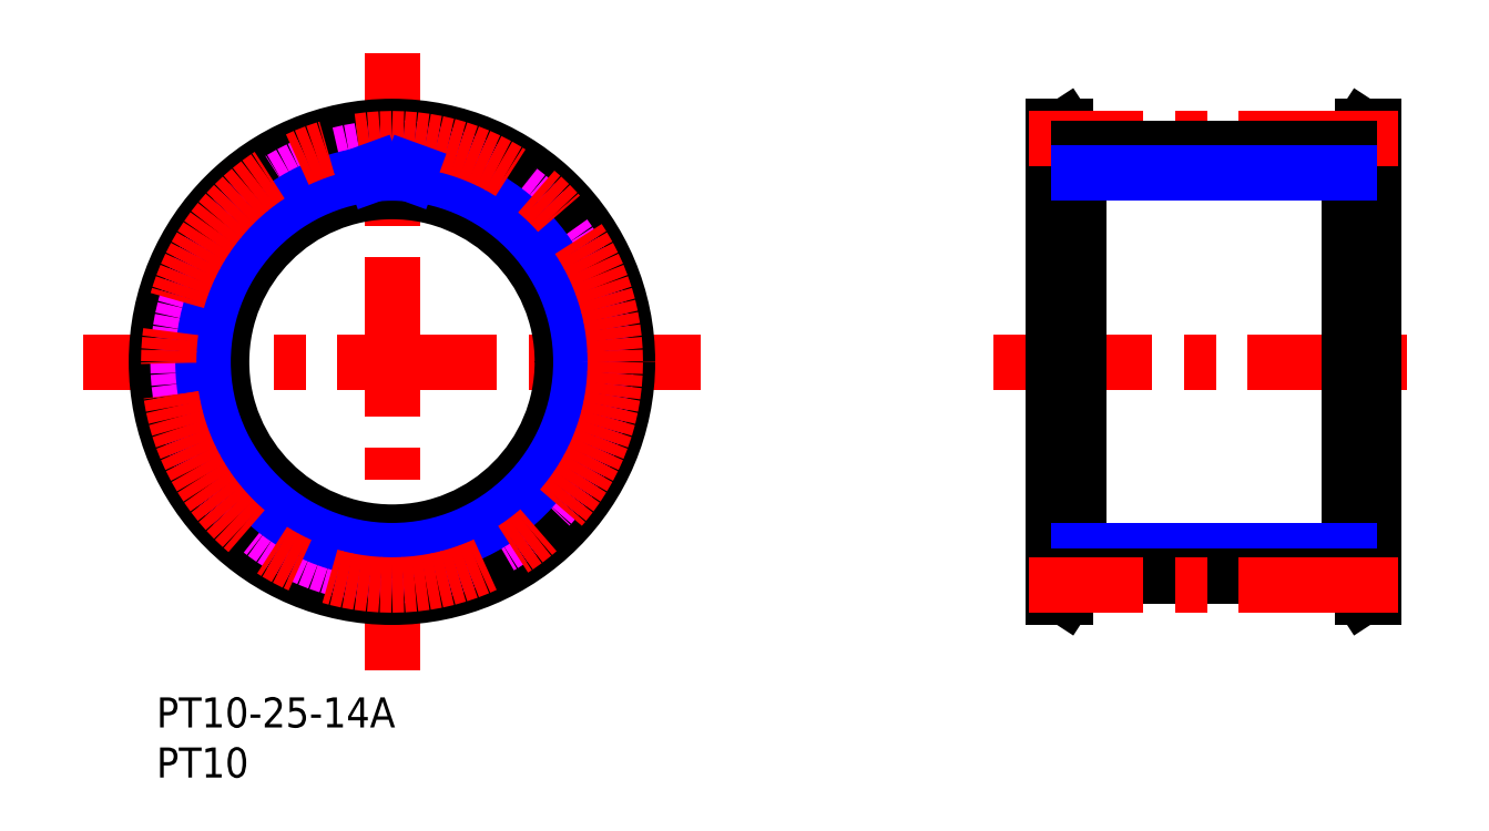
<metadata>
{"format":"dxf","ext":"dxf","renderer":"ezdxf+matplotlib","layout":"modelspace","background":"white","min_lineweight":24,"dpi":150}
</metadata>
<code>
0
SECTION
2
ENTITIES
0
TEXT
8
MSM_PART_NUMBER
10
0
20
-3
30
0
40
3
1
PT10-25-14A
0
TEXT
8
MSM_PART_NUMBER
10
0
20
-8
30
0
40
3
1
PT10
0
CIRCLE
8
MSM_DASHED
10
23.5
20
33.5
30
0
40
21.5
0
ARC
8
MSM_DASHED
10
23.5
20
33.5
30
0
40
18.85
50
8.676
51
17.04
0
ARC
8
MSM_DASHED
10
42
20
39.17
30
0
40
0.5
50
122.9
51
197
0
LINE
8
MSM_DASHED
10
42.57
20
35.92
30
0
11
44.34
21
35.7
31
0
0
ARC
8
MSM_DASHED
10
44.28
20
35.2
30
0
40
0.5
50
4.688
51
82.86
0
ARC
8
MSM_DASHED
10
42
20
27.83
30
0
40
0.5
50
163
51
237.1
0
ARC
8
MSM_DASHED
10
23.5
20
33.5
30
0
40
18.85
50
343
51
351.3
0
ARC
8
MSM_DASHED
10
42.96
20
26.02
30
0
40
0.5
50
339
51
57.14
0
ARC
8
MSM_DASHED
10
42.63
20
36.42
30
0
40
0.5
50
188.7
51
262.9
0
ARC
8
MSM_DASHED
10
23.5
20
33.5
30
0
40
21.35
50
175.3
51
184.7
0
ARC
8
MSM_DASHED
10
2.72
20
31.8
30
0
40
0.5
50
184.7
51
262.9
0
LINE
8
MSM_DASHED
10
4.434
20
31.08
30
0
11
2.658
21
31.3
31
0
0
ARC
8
MSM_DASHED
10
4.371
20
30.58
30
0
40
0.5
50
8.676
51
82.86
0
ARC
8
MSM_DASHED
10
23.5
20
33.5
30
0
40
18.85
50
188.7
51
197
0
ARC
8
MSM_DASHED
10
4.999
20
27.83
30
0
40
0.5
50
302.9
51
17.04
0
LINE
8
MSM_DASHED
10
3.767
20
26.44
30
0
11
5.271
21
27.41
31
0
0
ARC
8
MSM_DASHED
10
4.038
20
26.02
30
0
40
0.5
50
122.9
51
201
0
ARC
8
MSM_DASHED
10
23.5
20
33.5
30
0
40
21.35
50
201
51
210.4
0
ARC
8
MSM_DASHED
10
5.517
20
22.95
30
0
40
0.5
50
210.4
51
288.6
0
LINE
8
MSM_DASHED
10
7.373
20
23.04
30
0
11
5.676
21
22.47
31
0
0
ARC
8
MSM_DASHED
10
7.532
20
22.57
30
0
40
0.5
50
34.39
51
108.6
0
ARC
8
MSM_DASHED
10
23.5
20
33.5
30
0
40
18.85
50
214.4
51
222.8
0
ARC
8
MSM_DASHED
10
9.291
20
20.36
30
0
40
0.5
50
328.6
51
42.75
0
LINE
8
MSM_DASHED
10
8.785
20
18.58
30
0
11
9.718
21
20.1
31
0
0
ARC
8
MSM_DASHED
10
9.211
20
18.32
30
0
40
0.5
50
148.6
51
226.7
0
ARC
8
MSM_DASHED
10
23.5
20
33.5
30
0
40
21.35
50
226.7
51
236.1
0
ARC
8
MSM_DASHED
10
11.88
20
16.19
30
0
40
0.5
50
236.1
51
314.3
0
LINE
8
MSM_DASHED
10
13.51
20
17.08
30
0
11
12.23
21
15.83
31
0
0
ARC
8
MSM_DASHED
10
13.86
20
16.72
30
0
40
0.5
50
60.1
51
134.3
0
ARC
8
MSM_DASHED
10
23.5
20
33.5
30
0
40
18.85
50
240.1
51
248.5
0
ARC
8
MSM_DASHED
10
16.4
20
15.5
30
0
40
0.5
50
354.3
51
68.47
0
LINE
8
MSM_DASHED
10
16.72
20
13.67
30
0
11
16.9
21
15.45
31
0
0
ARC
8
MSM_DASHED
10
17.21
20
13.62
30
0
40
0.5
50
174.3
51
252.5
0
ARC
8
MSM_DASHED
10
23.5
20
33.5
30
0
40
21.35
50
252.5
51
261.8
0
ARC
8
MSM_DASHED
10
20.54
20
12.86
30
0
40
0.5
50
261.8
51
340
0
LINE
8
MSM_DASHED
10
21.62
20
14.37
30
0
11
21.01
21
12.69
31
0
0
ARC
8
MSM_DASHED
10
22.09
20
14.2
30
0
40
0.5
50
85.82
51
160
0
ARC
8
MSM_DASHED
10
23.5
20
33.5
30
0
40
18.85
50
265.8
51
274.2
0
ARC
8
MSM_DASHED
10
24.91
20
14.2
30
0
40
0.5
50
20
51
94.18
0
LINE
8
MSM_DASHED
10
25.99
20
12.69
30
0
11
25.38
21
14.37
31
0
0
ARC
8
MSM_DASHED
10
26.46
20
12.86
30
0
40
0.5
50
200
51
278.2
0
ARC
8
MSM_DASHED
10
23.5
20
33.5
30
0
40
21.35
50
278.2
51
287.5
0
ARC
8
MSM_DASHED
10
29.79
20
13.62
30
0
40
0.5
50
287.5
51
5.714
0
LINE
8
MSM_DASHED
10
30.1
20
15.45
30
0
11
30.28
21
13.67
31
0
0
ARC
8
MSM_DASHED
10
30.6
20
15.5
30
0
40
0.5
50
111.5
51
185.7
0
ARC
8
MSM_DASHED
10
23.5
20
33.5
30
0
40
18.85
50
291.5
51
299.9
0
ARC
8
MSM_DASHED
10
33.14
20
16.72
30
0
40
0.5
50
45.71
51
119.9
0
LINE
8
MSM_DASHED
10
34.77
20
15.83
30
0
11
33.49
21
17.08
31
0
0
ARC
8
MSM_DASHED
10
35.12
20
16.19
30
0
40
0.5
50
225.7
51
303.9
0
ARC
8
MSM_DASHED
10
23.5
20
33.5
30
0
40
21.35
50
303.9
51
313.3
0
ARC
8
MSM_DASHED
10
37.79
20
18.32
30
0
40
0.5
50
313.3
51
31.43
0
LINE
8
MSM_DASHED
10
37.28
20
20.1
30
0
11
38.22
21
18.58
31
0
0
ARC
8
MSM_DASHED
10
37.71
20
20.36
30
0
40
0.5
50
137.2
51
211.4
0
ARC
8
MSM_DASHED
10
23.5
20
33.5
30
0
40
18.85
50
317.2
51
325.6
0
ARC
8
MSM_DASHED
10
39.47
20
22.57
30
0
40
0.5
50
71.43
51
145.6
0
LINE
8
MSM_DASHED
10
41.32
20
22.47
30
0
11
39.63
21
23.04
31
0
0
ARC
8
MSM_DASHED
10
41.48
20
22.95
30
0
40
0.5
50
251.4
51
329.6
0
ARC
8
MSM_DASHED
10
23.5
20
33.5
30
0
40
21.35
50
329.6
51
339
0
LINE
8
MSM_DASHED
10
41.73
20
27.41
30
0
11
43.23
21
26.44
31
0
0
ARC
8
MSM_DASHED
10
42.63
20
30.58
30
0
40
0.5
50
97.14
51
171.3
0
LINE
8
MSM_DASHED
10
44.34
20
31.3
30
0
11
42.57
21
31.08
31
0
0
ARC
8
MSM_DASHED
10
44.28
20
31.8
30
0
40
0.5
50
277.1
51
355.3
0
ARC
8
MSM_DASHED
10
23.5
20
33.5
30
0
40
21.35
50
355.3
51
4.688
0
LINE
8
MSM_DASHED
10
43.23
20
40.56
30
0
11
41.73
21
39.59
31
0
0
ARC
8
MSM_DASHED
10
42.96
20
40.98
30
0
40
0.5
50
302.9
51
21.03
0
ARC
8
MSM_DASHED
10
23.5
20
33.5
30
0
40
21.35
50
21.03
51
30.4
0
ARC
8
MSM_DASHED
10
41.48
20
44.05
30
0
40
0.5
50
30.4
51
108.6
0
LINE
8
MSM_DASHED
10
39.63
20
43.96
30
0
11
41.32
21
44.53
31
0
0
ARC
8
MSM_DASHED
10
39.47
20
44.43
30
0
40
0.5
50
214.4
51
288.6
0
ARC
8
MSM_DASHED
10
23.5
20
33.5
30
0
40
18.85
50
34.39
51
42.75
0
ARC
8
MSM_DASHED
10
37.71
20
46.64
30
0
40
0.5
50
148.6
51
222.8
0
LINE
8
MSM_DASHED
10
38.22
20
48.42
30
0
11
37.28
21
46.9
31
0
0
ARC
8
MSM_DASHED
10
37.79
20
48.68
30
0
40
0.5
50
328.6
51
46.74
0
ARC
8
MSM_DASHED
10
23.5
20
33.5
30
0
40
21.35
50
46.74
51
56.12
0
ARC
8
MSM_DASHED
10
35.12
20
50.81
30
0
40
0.5
50
56.12
51
134.3
0
LINE
8
MSM_DASHED
10
33.49
20
49.92
30
0
11
34.77
21
51.17
31
0
0
ARC
8
MSM_DASHED
10
33.14
20
50.28
30
0
40
0.5
50
240.1
51
314.3
0
ARC
8
MSM_DASHED
10
23.5
20
33.5
30
0
40
18.85
50
60.1
51
68.47
0
ARC
8
MSM_DASHED
10
30.6
20
51.5
30
0
40
0.5
50
174.3
51
248.5
0
LINE
8
MSM_DASHED
10
30.28
20
53.33
30
0
11
30.1
21
51.55
31
0
0
ARC
8
MSM_DASHED
10
29.79
20
53.38
30
0
40
0.5
50
354.3
51
72.45
0
ARC
8
MSM_DASHED
10
23.5
20
33.5
30
0
40
21.35
50
72.45
51
81.83
0
ARC
8
MSM_DASHED
10
26.46
20
54.14
30
0
40
0.5
50
81.83
51
160
0
LINE
8
MSM_DASHED
10
25.99
20
54.31
30
0
11
25.38
21
52.63
31
0
0
ARC
8
MSM_DASHED
10
24.91
20
52.8
30
0
40
0.5
50
265.8
51
340
0
ARC
8
MSM_DASHED
10
23.5
20
33.5
30
0
40
18.85
50
85.82
51
94.18
0
ARC
8
MSM_DASHED
10
22.09
20
52.8
30
0
40
0.5
50
200
51
274.2
0
LINE
8
MSM_DASHED
10
21.62
20
52.63
30
0
11
21.01
21
54.31
31
0
0
ARC
8
MSM_DASHED
10
20.54
20
54.14
30
0
40
0.5
50
20
51
98.17
0
ARC
8
MSM_DASHED
10
23.5
20
33.5
30
0
40
21.35
50
98.17
51
107.5
0
ARC
8
MSM_DASHED
10
17.21
20
53.38
30
0
40
0.5
50
107.5
51
185.7
0
LINE
8
MSM_DASHED
10
16.9
20
51.55
30
0
11
16.72
21
53.33
31
0
0
ARC
8
MSM_DASHED
10
16.4
20
51.5
30
0
40
0.5
50
291.5
51
5.714
0
ARC
8
MSM_DASHED
10
23.5
20
33.5
30
0
40
18.85
50
111.5
51
119.9
0
ARC
8
MSM_DASHED
10
13.86
20
50.28
30
0
40
0.5
50
225.7
51
299.9
0
LINE
8
MSM_DASHED
10
12.23
20
51.17
30
0
11
13.51
21
49.92
31
0
0
ARC
8
MSM_DASHED
10
11.88
20
50.81
30
0
40
0.5
50
45.71
51
123.9
0
ARC
8
MSM_DASHED
10
23.5
20
33.5
30
0
40
21.35
50
123.9
51
133.3
0
ARC
8
MSM_DASHED
10
9.211
20
48.68
30
0
40
0.5
50
133.3
51
211.4
0
LINE
8
MSM_DASHED
10
9.718
20
46.9
30
0
11
8.785
21
48.42
31
0
0
ARC
8
MSM_DASHED
10
9.291
20
46.64
30
0
40
0.5
50
317.2
51
31.43
0
ARC
8
MSM_DASHED
10
23.5
20
33.5
30
0
40
18.85
50
137.2
51
145.6
0
ARC
8
MSM_DASHED
10
7.532
20
44.43
30
0
40
0.5
50
251.4
51
325.6
0
LINE
8
MSM_DASHED
10
5.676
20
44.53
30
0
11
7.373
21
43.96
31
0
0
ARC
8
MSM_DASHED
10
5.517
20
44.05
30
0
40
0.5
50
71.43
51
149.6
0
ARC
8
MSM_DASHED
10
23.5
20
33.5
30
0
40
21.35
50
149.6
51
159
0
ARC
8
MSM_DASHED
10
4.038
20
40.98
30
0
40
0.5
50
159
51
237.1
0
LINE
8
MSM_DASHED
10
5.271
20
39.59
30
0
11
3.767
21
40.56
31
0
0
ARC
8
MSM_DASHED
10
4.999
20
39.17
30
0
40
0.5
50
343
51
57.14
0
ARC
8
MSM_DASHED
10
23.5
20
33.5
30
0
40
18.85
50
163
51
171.3
0
ARC
8
MSM_DASHED
10
4.371
20
36.42
30
0
40
0.5
50
277.1
51
351.3
0
LINE
8
MSM_DASHED
10
2.658
20
35.7
30
0
11
4.434
21
35.92
31
0
0
ARC
8
MSM_DASHED
10
2.72
20
35.2
30
0
40
0.5
50
97.14
51
175.3
0
LINE
8
MSM_CENTER
10
-7.344
20
33.5
30
0
11
54.34
21
33.5
31
0
0
LINE
8
MSM_CENTER
10
23.5
20
2.656
30
0
11
23.5
21
64.34
31
0
0
CIRCLE
8
MSM_CONTINUOUS
10
23.5
20
33.5
30
0
40
21.2
0
CIRCLE
8
MSM_CONTINUOUS
10
23.5
20
33.5
30
0
40
23.5
0
CIRCLE
8
MSM_CONTINUOUS
10
23.5
20
33.5
30
0
40
17
0
CIRCLE
8
MSM_IMAGINARY
10
23.5
20
33.5
30
0
40
21.35
0
CIRCLE
8
MSM_NARROW
10
23.5
20
33.5
30
0
40
18.85
0
CIRCLE
8
MSM_CENTER
10
23.5
20
33.5
30
0
40
22.28
0
LINE
8
MSM_NARROW
10
21.75
20
52.27
30
0
11
21.62
21
52.63
31
0
0
LINE
8
MSM_NARROW
10
25.25
20
52.27
30
0
11
25.38
21
52.63
31
0
0
LINE
8
MSM_DASHED
10
120
20
12.3
30
0
11
121.5
21
10
31
0
0
LINE
8
MSM_DASHED
10
121.5
20
57
30
0
11
120
21
54.7
31
0
0
LINE
8
MSM_DASHED
10
120
20
12.3
30
0
11
120
21
54.7
31
0
0
LINE
8
MSM_DASHED
10
90.98
20
54.7
30
0
11
89.48
21
57
31
0
0
LINE
8
MSM_DASHED
10
89.48
20
10
30
0
11
90.98
21
12.3
31
0
0
LINE
8
MSM_DASHED
10
90.98
20
54.7
30
0
11
90.98
21
12.3
31
0
0
LINE
8
MSM_DASHED
10
119
20
16.5
30
0
11
121.5
21
16.5
31
0
0
LINE
8
MSM_DASHED
10
121.5
20
50.5
30
0
11
119
21
50.5
31
0
0
LINE
8
MSM_DASHED
10
89.48
20
16.5
30
0
11
91.98
21
16.5
31
0
0
LINE
8
MSM_DASHED
10
91.98
20
50.5
30
0
11
89.48
21
50.5
31
0
0
LINE
8
MSM_CENTER
10
83.48
20
33.5
30
0
11
127.5
21
33.5
31
0
0
LINE
8
MSM_CONTINUOUS
10
121.5
20
57
30
0
11
120.3
21
57
31
0
0
LINE
8
MSM_CONTINUOUS
10
120.3
20
10
30
0
11
121.5
21
10
31
0
0
LINE
8
MSM_CONTINUOUS
10
121.5
20
10
30
0
11
121.5
21
57
31
0
0
LINE
8
MSM_CONTINUOUS
10
119
20
12
30
0
11
120.3
21
10
31
0
0
LINE
8
MSM_CONTINUOUS
10
120.3
20
57
30
0
11
119
21
55
31
0
0
LINE
8
MSM_CONTINUOUS
10
120.3
20
10
30
0
11
120.3
21
57
31
0
0
LINE
8
MSM_CONTINUOUS
10
119
20
12
30
0
11
119
21
55
31
0
0
LINE
8
MSM_CONTINUOUS
10
91.98
20
55
30
0
11
90.67
21
57
31
0
0
LINE
8
MSM_CONTINUOUS
10
90.67
20
10
30
0
11
91.98
21
12
31
0
0
LINE
8
MSM_CONTINUOUS
10
91.98
20
55
30
0
11
91.98
21
12
31
0
0
LINE
8
MSM_CONTINUOUS
10
89.48
20
10
30
0
11
90.67
21
10
31
0
0
LINE
8
MSM_CONTINUOUS
10
90.67
20
57
30
0
11
89.48
21
57
31
0
0
LINE
8
MSM_CONTINUOUS
10
89.48
20
57
30
0
11
89.48
21
10
31
0
0
LINE
8
MSM_CONTINUOUS
10
90.67
20
57
30
0
11
90.67
21
10
31
0
0
LINE
8
MSM_CENTER
10
123.9
20
55.78
30
0
11
87.08
21
55.78
31
0
0
LINE
8
MSM_CONTINUOUS
10
91.98
20
54.85
30
0
11
119
21
54.85
31
0
0
LINE
8
MSM_NARROW
10
91.98
20
52.35
30
0
11
119
21
52.35
31
0
0
LINE
8
MSM_NARROW
10
91.98
20
14.65
30
0
11
119
21
14.65
31
0
0
LINE
8
MSM_CONTINUOUS
10
91.98
20
12.15
30
0
11
119
21
12.15
31
0
0
LINE
8
MSM_CENTER
10
123.9
20
11.22
30
0
11
87.08
21
11.22
31
0
0
VIEWPORT
8
0
10
5.25
20
3.5
30
0
40
11.55
41
8.925
68
     1
69
     1
0
VIEWPORT
8
0
10
5.25
20
3.5
30
0
40
8.4
41
5.6
68
     2
69
     2
0
ENDSEC
0
EOF

</code>
